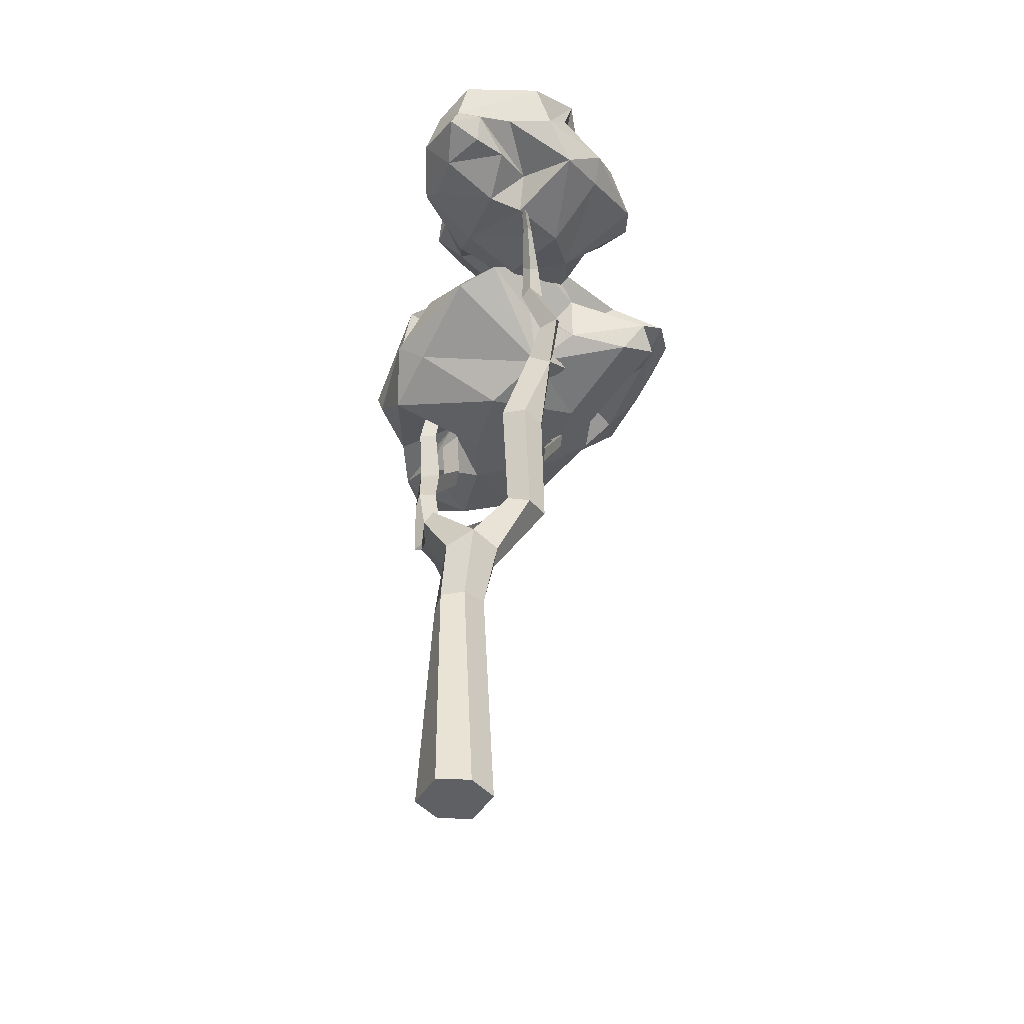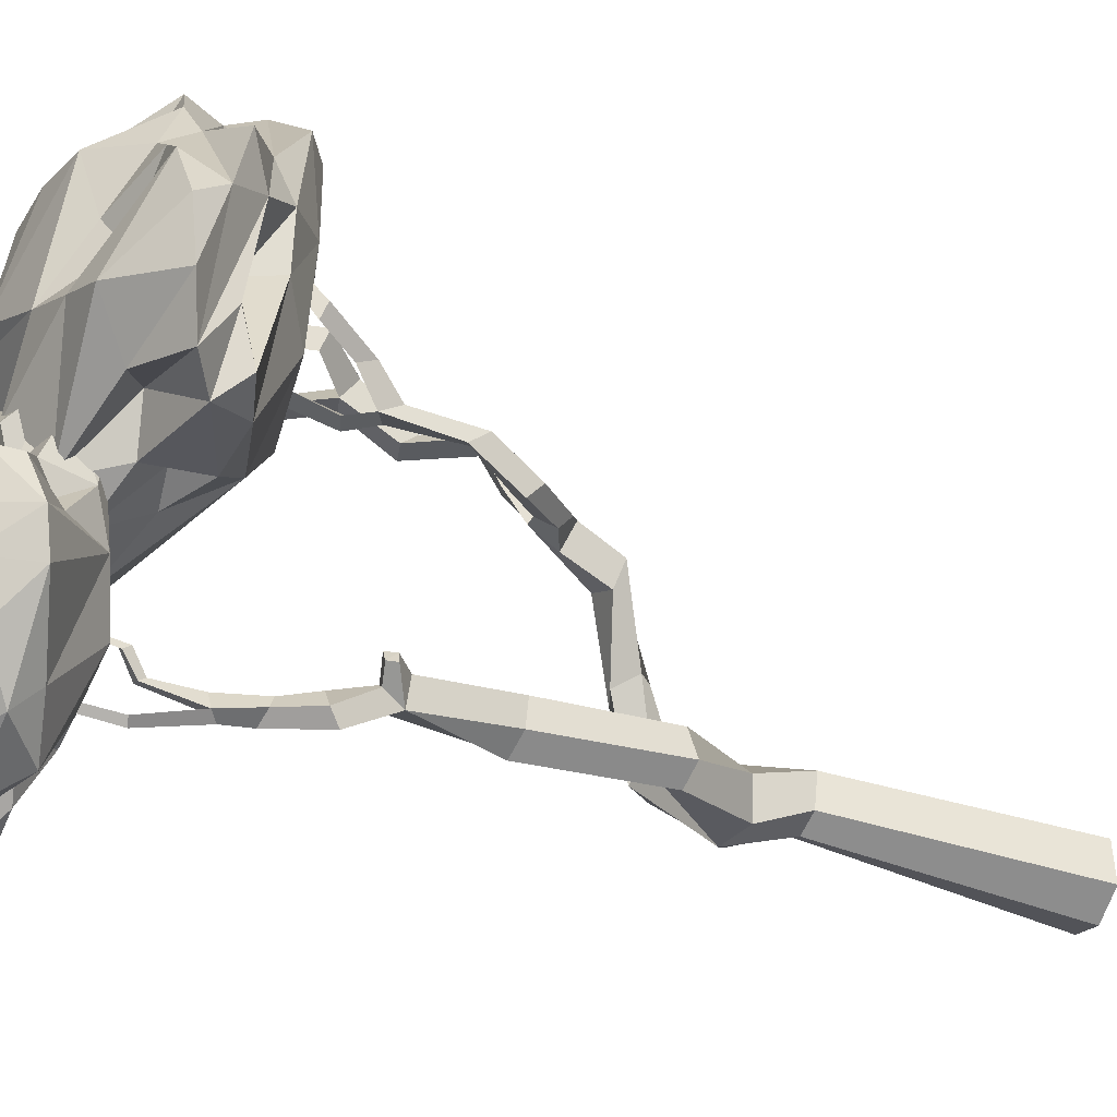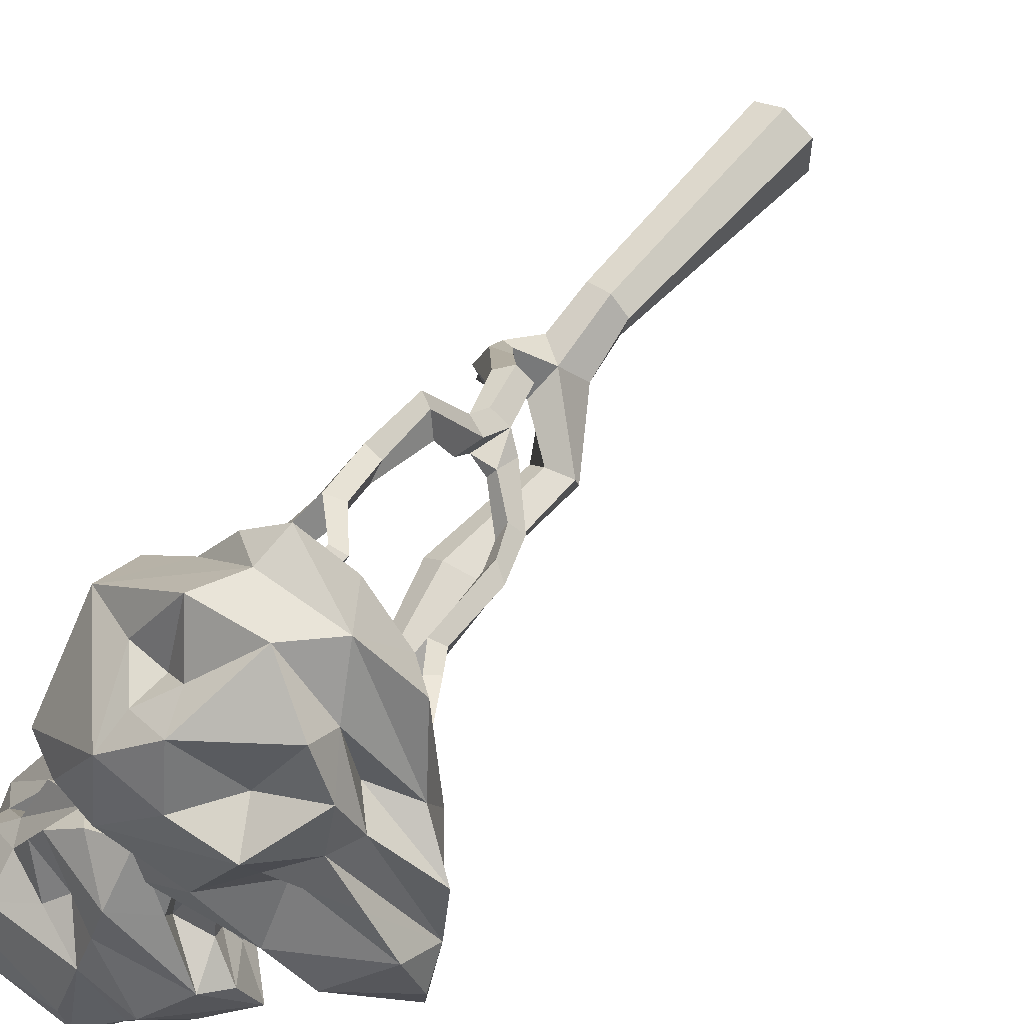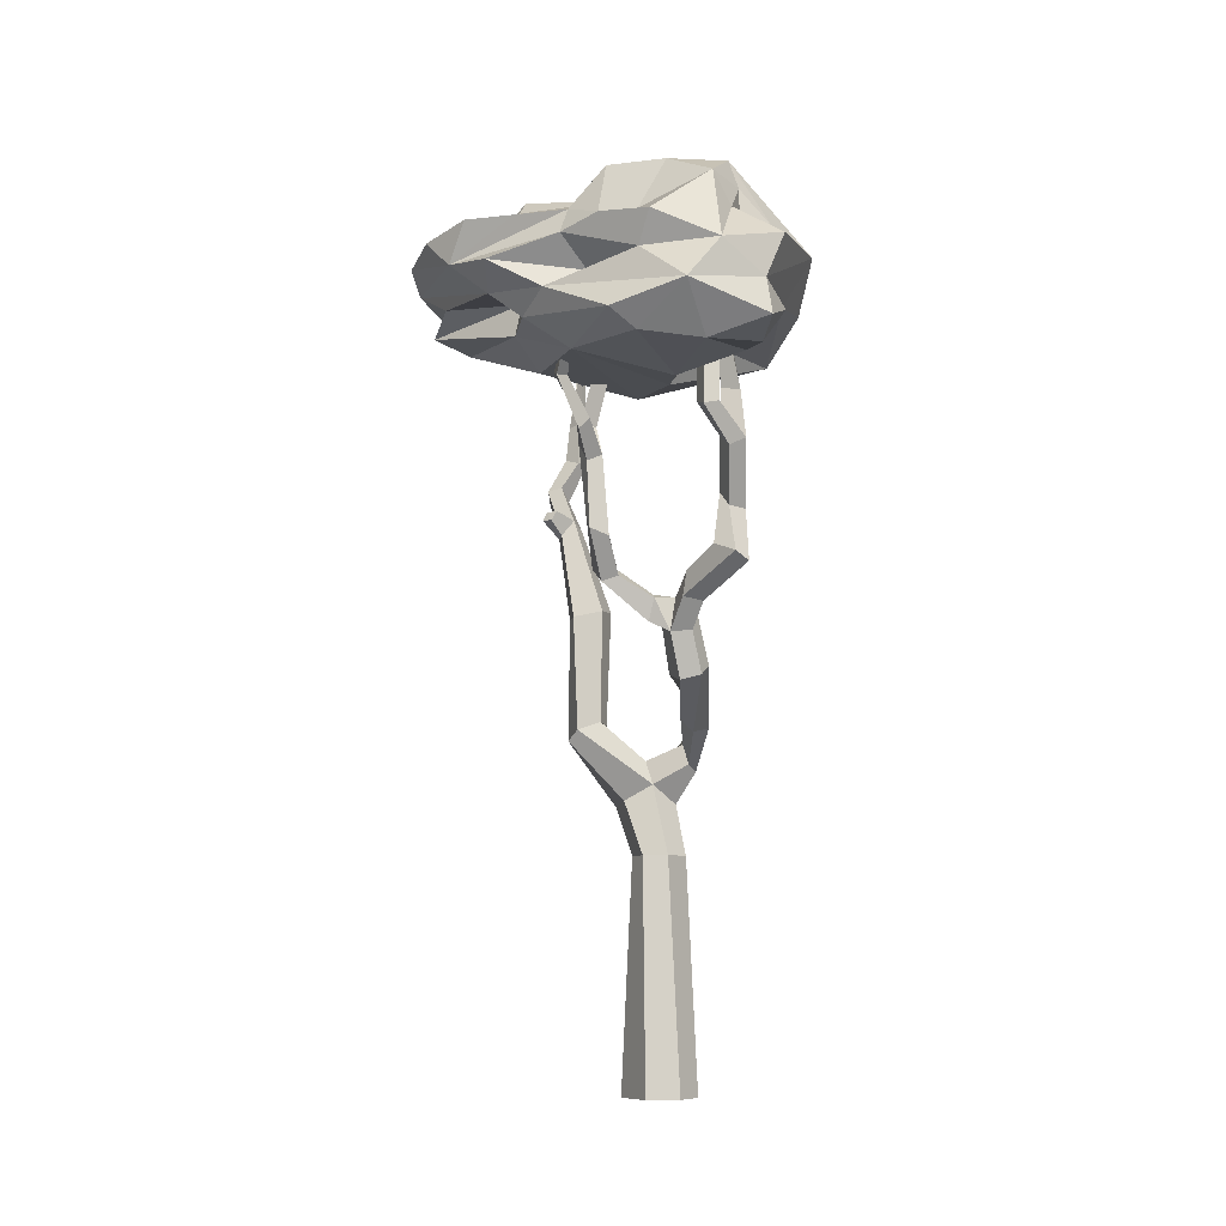
<metadata>
{"format":"obj","ext":"obj","renderer":"f3d","projection":"perspective","resolution":1024,"background":"white","views":[{"elev":-42.5,"azim":152.1,"up":"+Y"},{"elev":-45.6,"azim":-113.0,"up":"+Z"},{"elev":57.5,"azim":-139.7,"up":"+Z"},{"elev":-7.7,"azim":-32.8,"up":"+Y"}]}
</metadata>
<code>
v 0.3432 3.555 -0.7668
v -0.3404 4.02 0.1343
v 0.1645 3.778 -0.2135
v 0.187 3.706 -0.07147
v 0.09224 3.525 -0.1838
v 0.1851 3.554 -0.7425
v 0.003965 3.704 0.0897
v 0.2868 4.125 -0.5823
v -0.6473 3.95 -0.1839
v -0.3899 4.073 -0.5707
v 0.4778 3.857 -0.5934
v -0.3694 3.616 -0.7636
v -0.1211 3.861 -0.8839
v 0.4484 3.745 -0.7468
v -0.1479 3.559 -0.8751
v -0.3341 3.834 0.3345
v 0.2171 3.974 -0.6918
v 0.1597 3.977 -0.1396
v -0.004606 3.607 -0.6332
v 0.1367 3.791 0.1155
v 0.4274 3.94 -0.3678
v 0.09369 3.906 -0.9636
v 0.4217 3.903 -0.8031
v -0.2151 4.145 -0.804
v -0.2491 3.911 -0.5838
v 0.1308 4.19 -0.4521
v 0.1636 4.002 -0.364
v 0.1842 3.974 -0.8087
v -0.4998 4.1 -0.3443
v -0.2134 3.487 -0.1137
v -0.2589 4.121 -0.2581
v -0.2924 3.439 -0.4617
v -0.2284 4.191 -0.6749
v 0.3122 3.94 -0.2208
v 0.1413 4.142 -0.2554
v -0.1036 3.968 -0.1349
v -0.1575 3.892 0.2951
v 0.3748 3.825 -0.348
v 0.2099 3.886 -0.1135
v -0.4837 3.888 0.08939
v -0.4355 3.825 -0.06807
v -0.5679 3.927 -0.5522
v 0.002131 3.718 -0.9459
v -0.06876 3.804 0.2195
v -0.3167 3.699 0.2097
v -0.1351 3.706 -0.03255
v -0.4643 3.621 0.2373
v -0.7094 3.835 -0.2408
v -0.3391 3.706 -0.8665
v 0.1944 3.705 -0.8517
v 0.3603 3.662 -0.8322
v -0.5886 3.681 -0.3002
v -0.4567 3.51 -0.2786
v 0.134 3.458 -0.5239
v -0.03715 3.455 -0.5293
v 0.4125 3.537 -0.5738
v 0.3724 3.553 -0.3577
v 0.0646 3.622 -0.02213
v -0.09884 3.587 -0.0144
v -0.5481 3.591 -0.1185
v -0.4822 3.771 0.294
v -0.2049 4.207 -0.5315
v 0.1858 4.095 -0.6875
v -0.5435 3.696 0.2011
v 0.4948 3.617 -0.7656
v 0.5094 3.711 -0.487
v 0.3921 3.617 -0.2618
v -0.674 3.715 -0.6028
v -0.5107 3.578 0.1076
v -0.7479 3.762 -0.4537
v 0.07231 3.963 0.02412
v -0.03129 4.043 -0.1952
v 0.1102 4.208 -0.6603
v 0.2994 4.002 -0.6488
v -0.5806 3.782 -0.1116
v -0.5255 3.704 -0.1962
v -0.4977 3.836 -0.7255
v -0.01227 3.95 0.1818
v -0.3071 4.066 -0.0391
v -0.3903 3.091 1.357
v -1.051 3.782 0.1485
v -0.9417 3.411 0.9025
v -1.127 3.327 0.8562
v -0.9402 3.109 0.7748
v -0.3249 3.108 1.152
v -1.211 3.352 0.5572
v -0.5642 3.809 1.26
v -0.4873 3.714 -0.08408
v -0.1744 3.82 0.4236
v -0.6716 3.456 1.471
v 0.03385 3.245 0.4923
v 0.03534 3.514 0.8764
v -0.4727 3.314 1.495
v 0.03364 3.145 0.809
v -1.299 3.561 0.04337
v -0.3948 3.625 1.211
v -1.023 3.66 0.8823
v -0.3412 3.199 0.8753
v -1.32 3.445 0.7158
v -0.9101 3.575 1.312
v 0.003504 3.542 1.18
v -0.3854 3.51 1.505
v 0.002623 3.878 0.7534
v -0.2468 3.604 0.585
v -0.6255 3.911 1.015
v -0.7553 3.68 0.9947
v -0.2348 3.623 1.225
v -0.3796 3.875 0.1862
v -0.8422 3.099 0.3651
v -0.6267 3.879 0.4419
v -0.3788 3.032 0.4268
v -0.1432 3.942 0.6814
v -1.018 3.594 1.103
v -0.8689 3.861 0.931
v -0.871 3.679 0.5581
v -1.356 3.611 0.2832
v -0.9052 3.439 1.227
v -1.086 3.544 0.9221
v -0.9145 3.633 -0.01878
v -0.756 3.542 0.1073
v -0.0935 3.66 0.1828
v 0.03262 3.321 1.041
v -1.321 3.49 0.4179
v -1.163 3.387 0.1094
v -0.9812 3.365 0.4451
v -1.11 3.309 -0.0916
v -0.3846 3.577 -0.1449
v 0.1413 3.347 0.5865
v -0.1958 3.288 1.23
v -0.3196 3.218 1.419
v -0.3894 3.371 0.01451
v -0.4983 3.147 0.148
v -0.5588 3.006 0.9781
v -0.4499 3.02 0.7715
v -0.6637 3.071 1.349
v -0.8986 3.105 1.201
v -1.115 3.239 0.6751
v -1.028 3.214 0.4686
v -0.6337 3.264 -0.03021
v -1.164 3.497 -0.1248
v -0.3289 3.966 0.6445
v -0.3782 3.777 1.183
v -1.017 3.408 -0.1635
v -0.481 3.151 1.548
v -0.8217 3.278 1.445
v -1.024 3.186 1.186
v 0.0256 3.408 0.05557
v -0.9277 3.255 -0.09189
v -0.1079 3.481 -0.09957
v -1.167 3.661 0.6977
v -0.8401 3.76 0.6821
v -0.3629 3.926 1.089
v -0.4949 3.652 1.294
v -0.618 3.504 -0.0536
v -0.5514 3.397 0.04507
v 0.07017 3.532 0.3404
v -1.306 3.662 0.5194
v -0.8618 3.826 0.2749
v -0.1252 0 0.09158
v 0.1552 0 0.09158
v -0.1022 1.067 0.03745
v 0.09646 1.067 0.08848
v -0.06643 1.067 -0.1016
v 0.1322 1.067 -0.05059
v -0.1252 0 -0.1047
v 0.1552 0 -0.1047
v 0.04496 1.067 -0.1231
v -0.01493 1.067 0.11
v 0.01502 0 0.1579
v 0.01502 0 -0.1711
v 0.06527 1.351 -0.2463
v -0.03257 1.387 0.01574
v 0.09913 1.3 0.005486
v 0.1575 1.278 -0.1509
v -0.1248 1.314 -0.0797
v -0.06643 1.293 -0.2361
v -0.305 1.588 -0.2679
v -0.322 1.633 -0.1607
v -0.1326 1.661 -0.213
v -0.2003 1.597 -0.3107
v 0.1623 1.613 -0.000977
v 0.1036 1.477 0.1031
v 0.1774 1.447 0.05199
v 0.2094 1.521 -0.004898
v 0.08342 1.566 0.08581
v 0.01649 1.501 -0.1153
v -0.2106 1.672 -0.1431
v -0.2694 2.147 -0.312
v -0.3125 2.153 -0.2126
v -0.1719 2.186 -0.1874
v -0.08403 2.189 -0.2518
v -0.1569 2.159 -0.3496
v -0.2827 2.535 -0.3869
v -0.3321 2.537 -0.2845
v -0.26 2.612 -0.2933
v -0.19 2.573 -0.3348
v -0.4087 2.604 -0.3276
v -0.3946 2.601 -0.2755
v -0.3716 2.644 -0.2646
v -0.2703 2.782 -0.3881
v -0.2572 2.724 -0.5116
v -0.2105 2.723 -0.4182
v -0.2959 2.772 -0.466
v -0.3161 2.623 -0.3549
v -0.3904 2.642 -0.318
v -0.1152 2.921 -0.4049
v -0.2066 2.928 -0.4522
v -0.182 2.907 -0.3808
v -0.1241 2.938 -0.4709
v -0.1008 3.113 -0.4408
v -0.1681 3.092 -0.4838
v -0.161 3.104 -0.4174
v -0.117 3.056 -0.4909
v -0.1167 3.317 -0.4239
v -0.1508 3.312 -0.4404
v -0.1413 3.285 -0.4098
v -0.1616 3.385 -0.3413
v -0.187 3.379 -0.3685
v -0.183 3.35 -0.3383
v -0.1635 3.626 -0.3232
v -0.1807 3.612 -0.3428
v -0.1765 3.594 -0.3134
v -0.1019 3.317 -0.5348
v -0.06919 3.306 -0.5554
v -0.06689 3.328 -0.5124
v -0.07369 3.624 -0.5144
v -0.05012 3.608 -0.5349
v -0.05204 3.615 -0.508
v 0.007738 1.741 0.2435
v -0.06252 1.661 0.2814
v -0.005821 1.605 0.2985
v 0.0885 1.624 0.283
v 0.09829 1.705 0.2481
v -0.2294 1.832 0.4403
v -0.2606 1.797 0.5693
v -0.199 1.818 0.6414
v -0.1294 1.863 0.5961
v -0.1458 1.871 0.4855
v -0.2892 2.043 0.4718
v -0.3294 1.999 0.5958
v -0.2443 2.006 0.6403
v -0.2134 2.095 0.6257
v -0.2794 2.151 0.5635
v -0.3301 2.138 0.692
v -0.3016 2.252 0.6796
v -0.253 2.118 0.7342
v -0.2235 2.217 0.7221
v -0.3929 2.092 0.4607
v -0.3981 2.042 0.5331
v -0.3626 2.163 0.5149
v -0.3898 2.143 0.5643
v -0.569 2.274 0.3541
v -0.5768 2.213 0.4374
v -0.5179 2.237 0.4822
v -0.5039 2.284 0.4151
v -0.6495 2.502 0.4282
v -0.6694 2.431 0.4888
v -0.6031 2.394 0.5397
v -0.5836 2.442 0.4943
v -0.6755 2.804 0.4108
v -0.6763 2.72 0.4783
v -0.6131 2.748 0.5035
v -0.5995 2.761 0.4465
v -0.6002 2.879 0.4343
v -0.6429 2.912 0.3788
v -0.5808 2.888 0.3807
v -0.5813 3.074 0.4969
v -0.6265 3.102 0.448
v -0.5607 3.085 0.4401
v -0.5276 3.17 0.6511
v -0.5789 3.201 0.6103
v -0.5123 3.202 0.6012
v -0.6172 3.396 0.661
v -0.6454 3.389 0.6411
v -0.6153 3.397 0.6307
v -0.7498 2.908 0.5103
v -0.7591 2.839 0.5451
v -0.7145 2.885 0.5624
v -0.864 3.067 0.5131
v -0.8907 3.048 0.5811
v -0.8277 3.053 0.5676
v -0.9023 3.242 0.6798
v -0.9174 3.218 0.7072
v -0.8845 3.224 0.7048
v -0.2535 2.305 0.9702
v -0.2969 2.343 0.8737
v -0.1819 2.266 0.9664
v -0.2132 2.298 0.8885
v -0.2267 2.511 0.8875
v -0.2263 2.573 0.82
v -0.1412 2.501 0.8891
v -0.1371 2.552 0.8341
v -0.2945 2.744 0.9855
v -0.2763 2.805 0.8874
v -0.2203 2.779 1.006
v -0.1799 2.776 0.9221
v -0.2158 3.028 0.8208
v -0.1758 3.009 0.9055
v -0.1275 3.003 0.8387
v -0.2528 3.278 0.8327
v -0.2199 3.26 0.8802
v -0.1808 3.286 0.8329
v -0.4407 2.9 1.009
v -0.4119 2.925 0.9177
v -0.3715 2.915 1.025
v -0.4126 3.134 0.977
v -0.3838 3.159 0.8854
v -0.3433 3.149 0.9927
f 4 67 66
f 18 35 72
f 2 78 79
f 9 79 29
f 8 11 74
f 18 39 34
f 64 61 41
f 1 65 56
f 53 69 60
f 5 58 59
f 5 55 54
f 68 53 70
f 5 57 67
f 52 48 70
f 9 48 75
f 60 69 64
f 64 45 61
f 64 47 45
f 22 43 24
f 10 25 42
f 10 42 29
f 18 44 39
f 11 21 38
f 17 74 23
f 16 37 2
f 31 36 72
f 18 34 35
f 73 8 63
f 22 73 28
f 22 24 73
f 62 33 31
f 30 32 5
f 35 27 26
f 9 40 2
f 17 23 28
f 4 66 38
f 6 19 51
f 7 58 4
f 67 58 5
f 4 58 67
f 51 50 14
f 50 19 15
f 51 19 50
f 11 66 14
f 38 66 11
f 22 23 14
f 28 23 22
f 2 40 16
f 44 71 78
f 71 44 18
f 26 8 73
f 26 27 8
f 55 32 15
f 5 32 55
f 31 33 10
f 31 35 62
f 15 32 12
f 30 69 53
f 30 59 69
f 32 53 12
f 30 53 32
f 33 24 10
f 33 73 24
f 33 62 73
f 62 26 73
f 35 26 62
f 28 63 17
f 28 73 63
f 63 74 17
f 63 8 74
f 72 71 18
f 71 36 78
f 72 36 71
f 37 44 78
f 16 44 37
f 2 37 78
f 23 11 14
f 23 74 11
f 21 11 8
f 39 20 3
f 39 44 20
f 29 70 9
f 70 42 68
f 29 42 70
f 42 77 68
f 77 25 13
f 42 25 77
f 49 43 15
f 49 13 43
f 24 43 13
f 38 3 4
f 20 44 7
f 44 61 7
f 16 61 44
f 45 46 7
f 46 47 59
f 45 47 46
f 61 45 7
f 47 69 59
f 64 69 47
f 75 76 60
f 76 48 52
f 75 48 76
f 70 48 9
f 49 15 12
f 65 51 14
f 51 1 6
f 65 1 51
f 4 20 7
f 3 20 4
f 60 52 53
f 76 52 60
f 70 53 52
f 54 19 6
f 19 55 15
f 54 55 19
f 56 54 6
f 54 57 5
f 56 57 54
f 1 56 6
f 46 58 7
f 59 58 46
f 5 59 30
f 68 49 12
f 49 77 13
f 68 77 49
f 53 68 12
f 56 66 57
f 66 65 14
f 56 65 66
f 43 50 15
f 50 22 14
f 43 22 50
f 41 40 9
f 40 61 16
f 41 61 40
f 34 38 21
f 38 39 3
f 34 39 38
f 24 25 10
f 13 25 24
f 29 79 31
f 2 79 9
f 79 36 31
f 79 78 36
f 29 31 10
f 72 35 31
f 34 27 35
f 27 21 8
f 34 21 27
f 64 75 60
f 75 41 9
f 64 41 75
f 66 67 57
f 83 146 145
f 97 114 151
f 81 157 158
f 88 158 108
f 87 90 153
f 97 118 113
f 143 140 120
f 80 144 135
f 132 148 139
f 84 137 138
f 84 134 133
f 147 132 149
f 84 136 146
f 131 127 149
f 88 127 154
f 139 148 143
f 143 124 140
f 143 126 124
f 101 122 103
f 89 104 121
f 89 121 108
f 97 123 118
f 90 100 117
f 96 153 102
f 95 116 81
f 110 115 151
f 97 113 114
f 152 87 142
f 101 152 107
f 101 103 152
f 141 112 110
f 109 111 84
f 114 106 105
f 88 119 81
f 96 102 107
f 83 145 117
f 85 98 130
f 86 137 83
f 146 137 84
f 83 137 146
f 130 129 93
f 129 98 94
f 130 98 129
f 90 145 93
f 117 145 90
f 101 102 93
f 107 102 101
f 81 119 95
f 123 150 157
f 150 123 97
f 105 87 152
f 105 106 87
f 134 111 94
f 84 111 134
f 110 112 89
f 110 114 141
f 94 111 91
f 109 148 132
f 109 138 148
f 111 132 91
f 109 132 111
f 112 103 89
f 112 152 103
f 112 141 152
f 141 105 152
f 114 105 141
f 107 142 96
f 107 152 142
f 142 153 96
f 142 87 153
f 151 150 97
f 150 115 157
f 151 115 150
f 116 123 157
f 95 123 116
f 81 116 157
f 102 90 93
f 102 153 90
f 100 90 87
f 118 99 82
f 118 123 99
f 108 149 88
f 149 121 147
f 108 121 149
f 121 156 147
f 156 104 92
f 121 104 156
f 128 122 94
f 128 92 122
f 103 122 92
f 117 82 83
f 99 123 86
f 123 140 86
f 95 140 123
f 124 125 86
f 125 126 138
f 124 126 125
f 140 124 86
f 126 148 138
f 143 148 126
f 154 155 139
f 155 127 131
f 154 127 155
f 149 127 88
f 128 94 91
f 144 130 93
f 130 80 85
f 144 80 130
f 83 99 86
f 82 99 83
f 139 131 132
f 155 131 139
f 149 132 131
f 133 98 85
f 98 134 94
f 133 134 98
f 135 133 85
f 133 136 84
f 135 136 133
f 80 135 85
f 125 137 86
f 138 137 125
f 84 138 109
f 147 128 91
f 128 156 92
f 147 156 128
f 132 147 91
f 135 145 136
f 145 144 93
f 135 144 145
f 122 129 94
f 129 101 93
f 122 101 129
f 120 119 88
f 119 140 95
f 120 140 119
f 113 117 100
f 117 118 82
f 113 118 117
f 103 104 89
f 92 104 103
f 108 158 110
f 81 158 88
f 158 115 110
f 158 157 115
f 108 110 89
f 151 114 110
f 113 106 114
f 106 100 87
f 113 100 106
f 143 154 139
f 154 120 88
f 143 120 154
f 145 146 136
f 168 169 160 162
f 282 283 284
f 170 167 164 166
f 169 170 166 160
f 160 166 164 162
f 165 159 161 163
f 205 198 199
f 159 169 168 161
f 165 170 169 159
f 163 167 170 165
f 168 162 173 172
f 162 164 174 173
f 164 167 171 174
f 161 168 172 175
f 167 163 176 171
f 163 161 175 176
f 175 172 178 177
f 172 186 187 178
f 171 176 180 179
f 176 175 177 180
f 185 186 172 182
f 172 173 183 182
f 173 174 184 183
f 174 171 181 184
f 171 186 185 181
f 187 186 171 179
f 177 178 189 188
f 178 187 190 189
f 187 179 191 190
f 179 180 192 191
f 180 177 188 192
f 188 189 194 193
f 189 190 195 194
f 190 191 196 195
f 191 192 193 196
f 192 188 193
f 220 221 222
f 193 194 198 197
f 194 195 199 198
f 195 204 205 199
f 203 204 195 200
f 195 196 202 200
f 196 193 201 202
f 227 226 228
f 193 204 203 201
f 205 204 193 197
f 197 198 205
f 203 200 208 207
f 200 202 206 208
f 201 203 207 209
f 202 201 209 206
f 207 208 212 211
f 208 206 210 212
f 209 207 211 213
f 206 209 213 210
f 210 211 215 214
f 211 212 216 215
f 212 210 214 216
f 214 215 218 217
f 215 216 219 218
f 216 214 217 219
f 217 218 221 220
f 218 219 222 221
f 219 217 220 222
f 213 211 223 224
f 211 210 225 223
f 210 213 224 225
f 224 223 226 227
f 223 225 228 226
f 225 224 227 228
f 230 229 181 185
f 182 231 230 185
f 232 231 182 183
f 233 232 183 184
f 229 233 184 181
f 229 230 235 234
f 230 231 236 235
f 231 232 237 236
f 232 233 238 237
f 233 229 234 238
f 234 235 240 239
f 235 236 241 240
f 236 237 242 241
f 237 238 243 242
f 238 234 239 243
f 300 301 302
f 243 240 244 245
f 240 241 246 244
f 241 242 247 246
f 242 243 245 247
f 239 240 249 248
f 240 243 251
f 243 239 248 250
f 251 243 250
f 274 273 275
f 240 251 249
f 248 249 253 252
f 249 251 254 253
f 251 250 255 254
f 250 248 252 255
f 252 253 257 256
f 253 254 258 257
f 254 255 259 258
f 255 252 256 259
f 256 257 261 260
f 257 258 262 261
f 258 259 263 262
f 259 256 260 263
f 260 262 264 265
f 262 263 266 264
f 263 260 265 266
f 265 264 267 268
f 264 266 269 267
f 266 265 268 269
f 268 267 270 271
f 267 269 272 270
f 269 268 271 272
f 271 270 273 274
f 270 272 275 273
f 272 271 274 275
f 260 261 277 276
f 261 262 278 277
f 262 260 276 278
f 276 277 280 279
f 277 278 281 280
f 278 276 279 281
f 279 280 283 282
f 280 281 284 283
f 281 279 282 284
f 245 244 285 286
f 244 246 287 285
f 246 247 288 287
f 247 245 286 288
f 286 285 289 290
f 285 287 291 289
f 287 288 292 291
f 288 286 290 292
f 290 289 293 294
f 289 291 295 293
f 291 292 296 295
f 292 290 294 296
f 307 306 308
f 294 295 298 297
f 295 296 299 298
f 296 294 297 299
f 297 298 301 300
f 298 299 302 301
f 299 297 300 302
f 294 293 303 304
f 293 295 305 303
f 295 294 304 305
f 304 303 306 307
f 303 305 308 306
f 305 304 307 308

</code>
